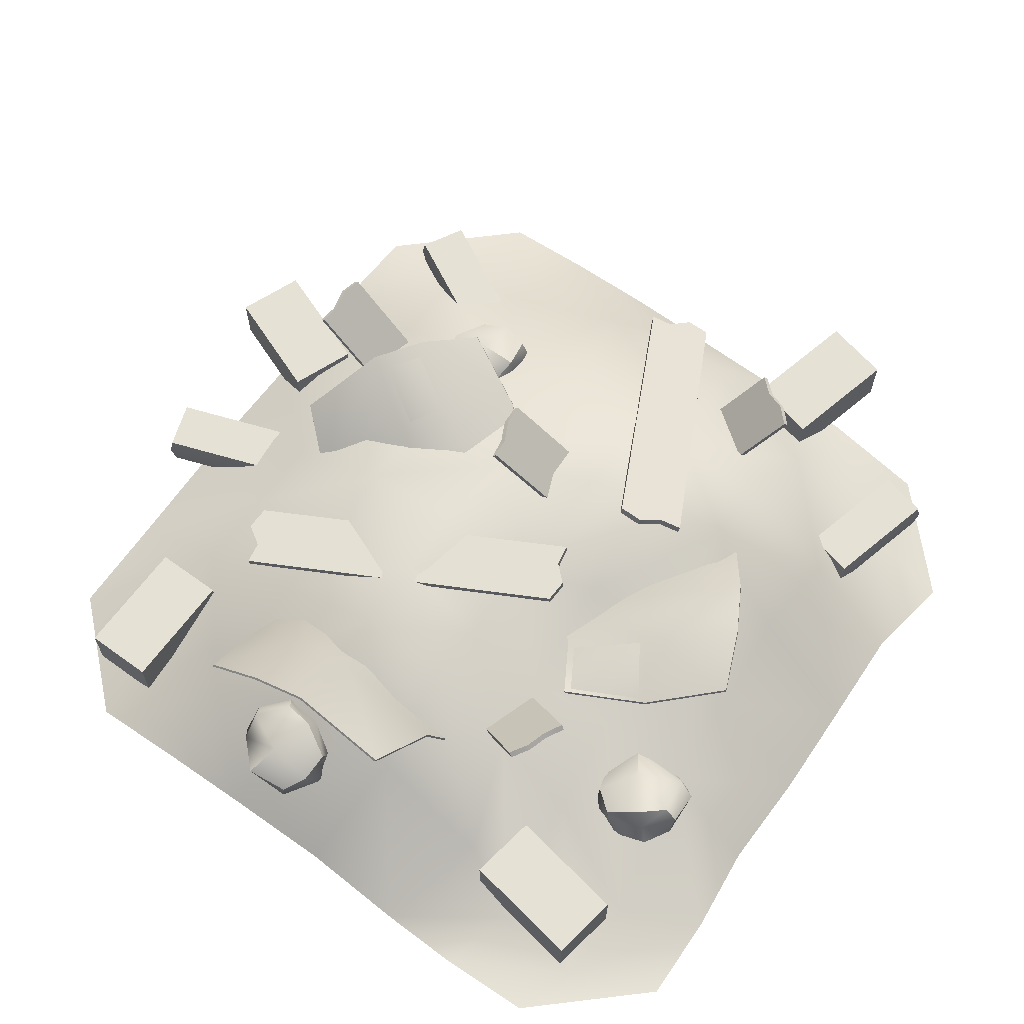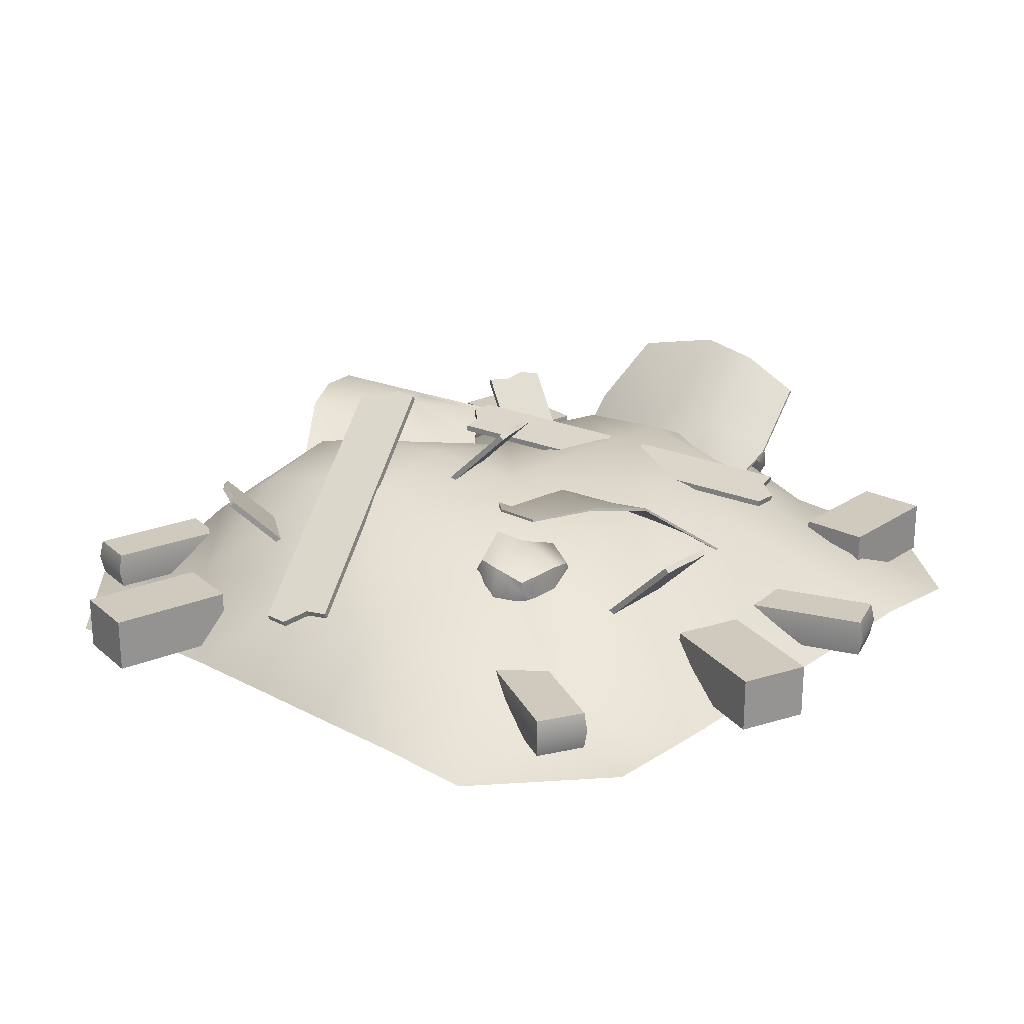
<metadata>
{"format":"obj","ext":"obj","renderer":"f3d","projection":"perspective","resolution":1024,"background":"white","views":[{"elev":64.3,"azim":-144.2,"up":"+Y"},{"elev":23.0,"azim":41.2,"up":"+Y"}]}
</metadata>
<code>
v  18.78 0.6811 -18.29
v  21.98 3.904 -19.07
v  21.85 4.039 -19.04
v  18.65 0.8166 -18.26
v  18.35 0.7281 -20.25
v  18.22 0.8635 -20.22
v  21.38 4.039 -21
v  21.51 3.904 -21.03
v  21.62 3.86 -20.37
v  18.41 0.6341 -19.6
v  21.92 3.997 -19.75
v  18.66 0.7218 -18.96
v  18.28 0.7696 -19.57
v  21.49 3.996 -20.34
v  18.53 0.8572 -18.93
v  21.79 4.132 -19.72
v  14.95 2.017 -29.02
v  15.07 2.153 -28.97
v  18.06 -1.07 -27.56
v  17.94 -1.205 -27.62
v  14.09 2.017 -27.2
v  17.04 -1.158 -25.83
v  17.16 -1.023 -25.78
v  14.21 2.153 -27.15
v  17.4 -1.252 -26.37
v  14.42 1.974 -27.79
v  14.58 2.11 -28.46
v  17.61 -1.165 -27.03
v  14.54 2.109 -27.73
v  17.52 -1.117 -26.31
v  17.73 -1.029 -26.97
v  14.7 2.245 -28.4
v  14.33 2.153 -13.16
v  16.27 -1.07 -15.83
v  16.19 -1.205 -15.73
v  14.25 2.017 -13.06
v  15.96 2.153 -11.98
v  15.88 2.017 -11.87
v  17.78 -1.158 -14.51
v  17.86 -1.023 -14.62
v  15.36 1.974 -12.3
v  17.32 -1.252 -14.97
v  14.74 2.11 -12.59
v  16.71 -1.165 -15.3
v  17.4 -1.117 -15.07
v  15.44 2.109 -12.41
v  16.79 -1.029 -15.4
v  14.82 2.245 -12.69
v  10.11 -1.173 -27.94
v  10.97 -1.518 -28.11
v  11.76 -2.239 -27.9
v  10.57 -2.182 -27.1
v  9.84 -1.645 -26.27
v  9.636 -1.261 -27.08
v  11.34 -2.782 -25.95
v  12.14 -2.491 -26.58
v  10.26 -2.07 -25.63
v  10.17 -0.3819 -25.65
v  10.73 -1.048 -25.27
v  12.09 -0.7042 -25.49
v  11.53 -0.1277 -26.36
v  10.01 -0.1349 -26.86
v  10.68 0.0441 -27.51
v  12.38 -0.8082 -27.36
v  12.62 -1.198 -26.58
v  11.66 -0.6221 -27.97
v  10.39 -0.5643 -27.73
v  9.611 -0.5103 -26.85
v  11.5 -0.9574 -28.09
v  12.28 -1.452 -27.72
v  12.53 -2.002 -26.51
v  11.73 -1.938 -25.65
v  10.33 -1.42 -25.25
v  9.672 -0.9491 -25.71
v  20.59 -1.54 -32.35
v  21.96 -1.484 -31.89
v  21.56 -0.4747 -31.02
v  20.9 -0.82 -31.6
v  23.05 -0.9468 -31.82
v  22.53 -0.5628 -31.16
v  21.41 -1.793 -33.46
v  22.4 -2.083 -33.2
v  23.31 -1.371 -32.54
v  21.96 0.5703 -33.11
v  23.34 0.3161 -32.46
v  23.31 -0.35 -33.14
v  22.31 -0.0062 -34.08
v  21.56 0.7422 -31.73
v  22.48 0.5631 -31.59
v  21.12 -0.5003 -33.84
v  20.64 -0.1101 -33.18
v  20.6 0.076 -32.24
v  22.73 0.1878 -31.28
v  21.56 0.1337 -31.37
v  20.6 -0.2593 -32.04
v  20.42 -0.7538 -32.88
v  21.24 -1.303 -33.81
v  22.4 -1.24 -33.7
v  23.57 -0.7217 -32.82
v  23.6 -0.251 -32.03
v  9.061 -2.368 -11.56
v  9.988 -2.368 -15.2
v  11.51 -2.368 -14.81
v  10.58 -2.368 -11.17
v  9.061 -1.161 -11.56
v  10.58 -1.161 -11.17
v  11.51 -1.161 -14.81
v  9.988 -1.161 -15.2
v  8.979 -1.753 -11.45
v  9.968 -1.753 -15.33
v  11.59 -1.753 -14.92
v  10.6 -1.753 -11.03
v  29.95 -2.368 -11.6
v  26.64 -2.368 -13.38
v  27.38 -2.368 -14.76
v  30.69 -2.368 -12.99
v  29.95 -1.161 -11.6
v  30.69 -1.161 -12.99
v  27.38 -1.161 -14.76
v  26.64 -1.161 -13.38
v  30.04 -1.753 -11.5
v  26.5 -1.753 -13.39
v  27.29 -1.753 -14.87
v  30.83 -1.753 -12.97
v  27.93 -2.506 -29.39
v  27.95 -2.506 -33.3
v  30.18 -2.506 -33.29
v  30.16 -2.506 -29.38
v  27.93 -0.7972 -29.39
v  30.16 -0.7972 -29.38
v  30.18 -0.7972 -33.29
v  27.95 -0.7972 -33.3
v  9.825 -2.506 -30.57
v  10.2 -2.506 -32.76
v  14.05 -2.506 -32.11
v  13.68 -2.506 -29.91
v  13.68 -0.7972 -29.91
v  14.05 -0.7972 -32.11
v  10.2 -0.7972 -32.76
v  9.825 -0.7972 -30.57
v  16.38 -2.506 -10.9
v  15.47 -2.506 -7.094
v  13.3 -2.506 -7.616
v  14.22 -2.506 -11.42
v  16.38 -0.7972 -10.9
v  14.22 -0.7972 -11.42
v  13.3 -0.7972 -7.616
v  15.47 -0.7972 -7.094
v  14.75 3.517 -19.53
v  19.36 -0.5957 -10.32
v  19.36 -0.4152 -10.24
v  14.75 3.697 -19.45
v  16.72 3.806 -20.19
v  16.72 3.986 -20.11
v  21.27 -0.0634 -11.04
v  21.27 -0.244 -11.12
v  20.57 -0.3057 -10.98
v  15.98 3.814 -20.2
v  20.13 -0.597 -10.32
v  15.45 3.582 -19.68
v  20.57 -0.1252 -10.9
v  15.98 3.995 -20.12
v  15.45 3.763 -19.6
v  20.13 -0.4165 -10.24
v  15.95 0.074 -18.54
v  14.55 1.675 -21.36
v  12.05 2.7 -19.61
v  13.53 0.9065 -17.43
v  17.59 -1.625 -19.43
v  17.35 -0.11 -22.68
v  13.7 2.33 -22.96
v  12.45 1.864 -24.77
v  10.39 2.539 -23.04
v  11.17 2.864 -21.19
v  15.99 0.9799 -24.2
v  14.97 1.494 -25.91
v  11.14 2.791 -21.2
v  12.03 2.627 -19.63
v  10.36 2.467 -23.05
v  17.33 -0.1826 -22.7
v  15.97 0.9073 -24.22
v  14.94 1.422 -25.92
v  13.5 0.8339 -17.45
v  15.92 0.0014 -18.56
v  17.56 -1.698 -19.45
v  12.43 1.792 -24.79
v  14.52 1.602 -21.38
v  13.67 2.257 -22.98
v  27.08 0.074 -23.79
v  25.07 1.675 -21.36
v  27.69 2.7 -19.8
v  29.08 0.9065 -22.03
v  25.6 -1.625 -24.92
v  22.72 -0.11 -23.39
v  23.96 2.33 -19.93
v  22.81 1.864 -18.06
v  25.24 2.539 -16.88
v  26.61 2.864 -18.35
v  21.89 0.9799 -21.53
v  20.75 1.494 -19.9
v  26.6 2.791 -18.32
v  27.68 2.627 -19.77
v  25.23 2.467 -16.85
v  22.72 -0.1826 -23.36
v  21.88 0.9073 -21.5
v  20.74 1.422 -19.87
v  29.07 0.8339 -22
v  27.07 0.0014 -23.76
v  25.59 -1.698 -24.89
v  22.81 1.792 -18.03
v  25.07 1.602 -21.33
v  23.95 2.257 -19.9
v  27.07 -1.07 -17.36
v  27.2 -1.205 -17.36
v  30.5 2.017 -17.36
v  30.37 2.153 -17.36
v  27.25 -1.158 -19.36
v  27.12 -1.023 -19.36
v  30.37 2.153 -19.38
v  30.5 2.017 -19.38
v  30.46 1.974 -18.71
v  27.15 -1.252 -18.72
v  30.6 2.11 -18.04
v  27.24 -1.165 -18.04
v  27.02 -1.117 -18.72
v  30.32 2.109 -18.71
v  27.11 -1.029 -18.04
v  30.46 2.245 -18.04
v  25.05 -0.4123 -15.24
v  25.05 -0.5968 -16.67
v  26.38 -0.1735 -16.67
v  25.93 -0.1735 -15.84
v  25.05 -0.1735 -17.82
v  25.93 -0.1735 -17.55
v  23.78 -0.0671 -15.7
v  23.55 -0.4469 -16.67
v  24.18 -0.1735 -17.82
v  25.05 1.789 -16.67
v  25.05 1.24 -18.12
v  24.18 1.013 -17.82
v  23.87 1.789 -16.67
v  26.38 1.24 -16.67
v  26.14 1.014 -17.56
v  24.18 1.24 -15.52
v  25.05 1.24 -15.29
v  25.93 0.9223 -15.52
v  26.38 0.533 -16.67
v  26.14 0.533 -17.82
v  25.93 0.533 -15.52
v  25.05 0.533 -15.06
v  23.78 0.533 -15.52
v  23.55 0.533 -16.67
v  24.18 0.533 -18.09
v  25.05 0.533 -18.4
v  27.77 0.9162 -26.35
v  17.76 2.592 -21.87
v  17.73 2.397 -21.87
v  27.73 0.7213 -26.35
v  26.9 0.8616 -28.27
v  17.05 2.512 -23.84
v  17.08 2.707 -23.84
v  26.93 1.056 -28.27
v  17.02 2.516 -23.1
v  27.04 0.8374 -27.57
v  27.74 0.7197 -27.12
v  17.58 2.423 -22.57
v  17.05 2.711 -23.1
v  27.07 1.032 -27.57
v  17.61 2.618 -22.57
v  27.78 0.9147 -27.12
v  30.77 -2.506 -20.87
v  34.43 -2.506 -19.46
v  33.63 -2.506 -17.39
v  29.98 -2.506 -18.79
v  30.77 -0.7972 -20.87
v  29.98 -0.7972 -18.79
v  33.63 -0.7972 -17.39
v  34.43 -0.7972 -19.46
v  21.29 1.952 -29.65
v  21.29 4.161 -31.99
v  18.22 3.321 -32.06
v  17.79 1.589 -29.91
v  17.22 -0.6259 -28.84
v  20.54 -0.7784 -27.47
v  24.82 2.781 -32.44
v  23.05 3.755 -32.21
v  23.22 1.952 -29.65
v  25.11 0.9683 -30.35
v  24.82 -0.3956 -27.94
v  22.77 -0.2609 -27.77
v  23.05 3.69 -32.25
v  21.29 4.097 -32.03
v  24.82 2.717 -32.48
v  20.54 -0.8427 -27.51
v  22.77 -0.3253 -27.81
v  24.82 -0.4599 -27.98
v  18.22 3.256 -32.1
v  17.79 1.525 -29.95
v  17.22 -0.6903 -28.89
v  25.11 0.904 -30.39
v  21.29 1.887 -29.7
v  23.22 1.887 -29.7
v  29.58 -2.368 -24.27
v  33.12 -2.368 -25.51
v  33.64 -2.368 -24.03
v  30.09 -2.368 -22.79
v  33.12 -1.161 -25.51
v  29.58 -1.161 -24.27
v  30.09 -1.161 -22.79
v  33.64 -1.161 -24.03
v  33.78 -1.753 -24.02
v  29.99 -1.753 -22.7
v  29.44 -1.753 -24.28
v  33.22 -1.753 -25.6
v  13.42 -2.987 -34.84
v  10.47 -2.833 -34.75
v  9.807 -2.909 -32.79
v  12.65 -2.694 -32.51
v  7.035 -3.013 -31.52
v  7.1 -3.078 -28.7
v  9.593 -2.785 -30.04
v  13 -0.7264 -28.69
v  14.81 -1.504 -31.46
v  16.06 -3.289 -34.73
v  18.71 -0.1126 -31.15
v  19.38 -2.87 -34.62
v  15.87 0.3054 -28.23
v  18.89 1.617 -27.84
v  10.48 -0.7127 -25.63
v  7.393 -3.101 -25.85
v  13.53 -0.4577 -25.39
v  7.306 -2.94 -22.63
v  10.55 -0.5252 -22.34
v  13.64 0.6366 -21.95
v  16.19 0.2787 -25.83
v  18.83 1.357 -25.92
v  16.37 1.338 -22.15
v  18.7 1.715 -23.12
v  22.75 -2.689 -34.68
v  22.35 0.221 -31.51
v  25.84 -1.294 -31.89
v  25.85 -2.807 -34.72
v  21.88 1.867 -27.84
v  25.19 0.8087 -28.23
v  28.83 -2.963 -34.78
v  29.17 -2.509 -31.99
v  28.84 -0.9089 -28.35
v  32.27 -3.025 -31.72
v  32.23 -2.776 -28.4
v  21.87 2.054 -25.48
v  25.17 1.261 -25.49
v  21.86 2.193 -23.17
v  25.14 1.649 -23.19
v  28.58 -0.2754 -25.82
v  32.32 -2.771 -25.5
v  28.55 -0.0604 -23.48
v  32.37 -2.748 -22.82
v  7.397 -3.015 -19.44
v  10.88 -0.2647 -19.06
v  13.91 2.081 -18.22
v  7.546 -3.528 -15.9
v  10.7 -0.758 -15.9
v  14.04 1.441 -15.42
v  16.49 2.727 -18.28
v  18.57 2.534 -19.31
v  16.54 2.008 -15.69
v  18.73 2.065 -16.04
v  7.065 -3.507 -13.01
v  10.49 -3.066 -12.37
v  13.78 -1.332 -12.34
v  13.59 -2.854 -9.501
v  10.21 -3.65 -9.601
v  17.01 -0.2077 -11.74
v  19.54 0.0475 -11.82
v  16.71 -2.765 -9.464
v  19.74 -2.748 -9.4
v  21.5 1.97 -20.21
v  25.14 1.368 -20.55
v  21.39 1.671 -16.37
v  24.7 1.191 -16.74
v  28.52 0.4905 -20.26
v  32.35 -2.748 -19.8
v  28.54 -0.3416 -16.76
v  32.4 -2.748 -16.7
v  22.47 -0.3568 -11.93
v  26.24 -1.231 -12.79
v  22.78 -2.749 -9.341
v  25.69 -2.784 -9.346
v  29.35 -2.229 -13.23
v  32.28 -2.791 -12.91
v  28.69 -2.952 -9.379
o Debris2
g Debris2
f 1 2 3
f 3 4 1
f 5 6 7
f 7 8 5
f 5 8 9
f 9 10 5
f 11 12 10
f 10 9 11
f 1 12 11
f 11 2 1
f 13 14 7
f 7 6 13
f 15 16 14
f 14 13 15
f 4 3 16
f 16 15 4
f 7 14 9
f 9 8 7
f 11 9 14
f 14 16 11
f 11 16 3
f 3 2 11
f 1 4 15
f 15 12 1
f 12 15 13
f 13 10 12
f 5 10 13
f 13 6 5
f 17 18 19
f 19 20 17
f 21 22 23
f 23 24 21
f 25 22 21
f 21 26 25
f 27 28 25
f 25 26 27
f 28 27 17
f 17 20 28
f 29 24 23
f 23 30 29
f 31 32 29
f 29 30 31
f 31 19 18
f 18 32 31
f 24 29 26
f 26 21 24
f 27 26 29
f 29 32 27
f 18 17 27
f 27 32 18
f 28 20 19
f 19 31 28
f 25 28 31
f 31 30 25
f 23 22 25
f 25 30 23
f 33 34 35
f 35 36 33
f 37 38 39
f 39 40 37
f 38 41 42
f 42 39 38
f 43 44 42
f 42 41 43
f 35 44 43
f 43 36 35
f 40 45 46
f 46 37 40
f 47 48 46
f 46 45 47
f 47 34 33
f 33 48 47
f 46 41 38
f 38 37 46
f 43 41 46
f 46 48 43
f 33 36 43
f 43 48 33
f 44 35 34
f 34 47 44
f 42 44 47
f 47 45 42
f 39 42 45
f 45 40 39
f 49 50 51
f 51 52 49
f 53 54 49
f 49 52 53
f 55 52 51
f 51 56 55
f 57 53 52
f 52 55 57
f 58 59 60
f 60 61 58
f 62 58 61
f 61 63 62
f 64 61 60
f 60 65 64
f 66 63 61
f 61 64 66
f 67 68 62
f 62 63 67
f 54 68 67
f 67 49 54
f 66 69 67
f 67 63 66
f 67 69 50
f 50 49 67
f 64 70 69
f 69 66 64
f 70 51 50
f 50 69 70
f 65 71 70
f 70 64 65
f 51 70 71
f 71 56 51
f 60 72 71
f 71 65 60
f 56 71 72
f 72 55 56
f 72 60 59
f 59 73 72
f 72 73 57
f 57 55 72
f 74 68 54
f 54 53 74
f 68 74 58
f 58 62 68
f 57 73 74
f 74 53 57
f 58 74 73
f 73 59 58
f 75 76 77
f 77 78 75
f 76 79 80
f 80 77 76
f 75 81 82
f 82 76 75
f 82 83 79
f 79 76 82
f 84 85 86
f 86 87 84
f 85 84 88
f 88 89 85
f 84 87 90
f 90 91 84
f 91 92 88
f 88 84 91
f 93 89 88
f 88 94 93
f 93 94 77
f 77 80 93
f 92 95 94
f 94 88 92
f 94 95 78
f 78 77 94
f 91 96 95
f 95 92 91
f 96 75 78
f 78 95 96
f 91 90 97
f 97 96 91
f 75 96 97
f 97 81 75
f 87 98 97
f 97 90 87
f 97 98 82
f 82 81 97
f 98 87 86
f 86 99 98
f 99 83 82
f 82 98 99
f 80 79 100
f 100 93 80
f 100 85 89
f 89 93 100
f 100 79 83
f 83 99 100
f 86 85 100
f 100 99 86
f 101 102 103
f 103 104 101
f 105 106 107
f 107 108 105
f 109 110 102
f 102 101 109
f 109 105 108
f 108 110 109
f 110 111 103
f 103 102 110
f 110 108 107
f 107 111 110
f 111 112 104
f 104 103 111
f 112 111 107
f 107 106 112
f 109 112 106
f 106 105 109
f 101 104 112
f 112 109 101
f 113 114 115
f 115 116 113
f 117 118 119
f 119 120 117
f 113 121 122
f 122 114 113
f 121 117 120
f 120 122 121
f 114 122 123
f 123 115 114
f 119 123 122
f 122 120 119
f 115 123 124
f 124 116 115
f 118 124 123
f 123 119 118
f 118 117 121
f 121 124 118
f 116 124 121
f 121 113 116
f 125 126 127
f 127 128 125
f 129 130 131
f 131 132 129
f 125 129 132
f 132 126 125
f 131 127 126
f 126 132 131
f 127 131 130
f 130 128 127
f 129 125 128
f 128 130 129
f 133 134 135
f 135 136 133
f 137 138 139
f 139 140 137
f 137 140 133
f 133 136 137
f 139 134 133
f 133 140 139
f 139 138 135
f 135 134 139
f 135 138 137
f 137 136 135
f 141 142 143
f 143 144 141
f 145 146 147
f 147 148 145
f 148 142 141
f 141 145 148
f 143 142 148
f 148 147 143
f 147 146 144
f 144 143 147
f 144 146 145
f 145 141 144
f 149 150 151
f 151 152 149
f 153 154 155
f 155 156 153
f 157 158 153
f 153 156 157
f 159 160 158
f 158 157 159
f 159 150 149
f 149 160 159
f 161 155 154
f 154 162 161
f 163 164 161
f 161 162 163
f 151 164 163
f 163 152 151
f 157 156 155
f 155 161 157
f 159 157 161
f 161 164 159
f 164 151 150
f 150 159 164
f 160 149 152
f 152 163 160
f 158 160 163
f 163 162 158
f 153 158 162
f 162 154 153
f 165 166 167
f 167 168 165
f 165 169 170
f 170 166 165
f 171 172 173
f 173 174 171
f 167 166 171
f 171 174 167
f 175 176 172
f 172 171 175
f 170 175 171
f 171 166 170
f 174 177 178
f 178 167 174
f 174 173 179
f 179 177 174
f 180 181 175
f 175 170 180
f 182 176 175
f 175 181 182
f 165 168 183
f 183 184 165
f 184 185 169
f 169 165 184
f 178 183 168
f 168 167 178
f 172 176 182
f 182 186 172
f 179 173 172
f 172 186 179
f 185 180 170
f 170 169 185
f 178 187 184
f 184 183 178
f 187 180 185
f 185 184 187
f 188 177 179
f 179 186 188
f 177 188 187
f 187 178 177
f 188 186 182
f 182 181 188
f 188 181 180
f 180 187 188
f 189 190 191
f 191 192 189
f 189 193 194
f 194 190 189
f 195 196 197
f 197 198 195
f 198 191 190
f 190 195 198
f 196 195 199
f 199 200 196
f 194 199 195
f 195 190 194
f 198 201 202
f 202 191 198
f 203 201 198
f 198 197 203
f 204 205 199
f 199 194 204
f 205 206 200
f 200 199 205
f 207 208 189
f 189 192 207
f 208 209 193
f 193 189 208
f 202 207 192
f 192 191 202
f 206 210 196
f 196 200 206
f 196 210 203
f 203 197 196
f 209 204 194
f 194 193 209
f 202 211 208
f 208 207 202
f 211 204 209
f 209 208 211
f 201 203 210
f 210 212 201
f 202 201 212
f 212 211 202
f 205 212 210
f 210 206 205
f 204 211 212
f 212 205 204
f 213 214 215
f 215 216 213
f 217 218 219
f 219 220 217
f 220 221 222
f 222 217 220
f 222 221 223
f 223 224 222
f 215 214 224
f 224 223 215
f 218 225 226
f 226 219 218
f 226 225 227
f 227 228 226
f 213 216 228
f 228 227 213
f 219 226 221
f 221 220 219
f 221 226 228
f 228 223 221
f 228 216 215
f 215 223 228
f 224 214 213
f 213 227 224
f 225 222 224
f 224 227 225
f 225 218 217
f 217 222 225
f 229 230 231
f 231 232 229
f 230 233 234
f 234 231 230
f 229 235 236
f 236 230 229
f 233 230 236
f 236 237 233
f 238 239 240
f 240 241 238
f 238 242 243
f 243 239 238
f 241 244 245
f 245 238 241
f 246 242 238
f 238 245 246
f 247 248 243
f 243 242 247
f 247 231 234
f 234 248 247
f 242 246 249
f 249 247 242
f 231 247 249
f 249 232 231
f 249 246 245
f 245 250 249
f 249 250 229
f 229 232 249
f 245 244 251
f 251 250 245
f 250 251 235
f 235 229 250
f 251 244 241
f 241 252 251
f 235 251 252
f 252 236 235
f 240 253 252
f 252 241 240
f 253 237 236
f 236 252 253
f 233 254 248
f 248 234 233
f 254 239 243
f 243 248 254
f 233 237 253
f 253 254 233
f 254 253 240
f 240 239 254
f 255 256 257
f 257 258 255
f 259 260 261
f 261 262 259
f 263 260 259
f 259 264 263
f 265 266 263
f 263 264 265
f 265 258 257
f 257 266 265
f 261 267 268
f 268 262 261
f 269 270 268
f 268 267 269
f 256 255 270
f 270 269 256
f 264 259 262
f 262 268 264
f 270 265 264
f 264 268 270
f 258 265 270
f 270 255 258
f 257 256 269
f 269 266 257
f 263 266 269
f 269 267 263
f 267 261 260
f 260 263 267
f 271 272 273
f 273 274 271
f 275 276 277
f 277 278 275
f 278 272 271
f 271 275 278
f 277 273 272
f 272 278 277
f 277 276 274
f 274 273 277
f 274 276 275
f 275 271 274
f 279 280 281
f 281 282 279
f 283 284 279
f 279 282 283
f 285 286 287
f 287 288 285
f 279 287 286
f 286 280 279
f 289 288 287
f 287 290 289
f 284 290 287
f 287 279 284
f 280 286 291
f 291 292 280
f 293 291 286
f 286 285 293
f 294 295 290
f 290 284 294
f 296 289 290
f 290 295 296
f 282 281 297
f 297 298 282
f 283 282 298
f 298 299 283
f 292 297 281
f 281 280 292
f 296 300 288
f 288 289 296
f 300 293 285
f 285 288 300
f 299 294 284
f 284 283 299
f 301 298 297
f 297 292 301
f 299 298 301
f 301 294 299
f 291 293 300
f 300 302 291
f 291 302 301
f 301 292 291
f 295 302 300
f 300 296 295
f 302 295 294
f 294 301 302
f 303 304 305
f 305 306 303
f 307 308 309
f 309 310 307
f 305 311 312
f 312 306 305
f 310 309 312
f 312 311 310
f 303 306 312
f 312 313 303
f 308 313 312
f 312 309 308
f 314 304 303
f 303 313 314
f 307 314 313
f 313 308 307
f 311 314 307
f 307 310 311
f 305 304 314
f 314 311 305
f 315 316 317
f 317 318 315
f 317 319 320
f 320 321 317
f 322 318 317
f 317 321 322
f 318 323 324
f 324 315 318
f 325 326 324
f 324 323 325
f 327 323 318
f 318 322 327
f 328 325 323
f 323 327 328
f 329 321 320
f 320 330 329
f 331 322 321
f 321 329 331
f 332 333 329
f 329 330 332
f 334 331 329
f 329 333 334
f 331 335 327
f 327 322 331
f 327 335 336
f 336 328 327
f 337 335 331
f 331 334 337
f 338 336 335
f 335 337 338
f 339 326 325
f 325 340 339
f 339 340 341
f 341 342 339
f 325 328 343
f 343 340 325
f 341 340 343
f 343 344 341
f 345 342 341
f 341 346 345
f 341 344 347
f 347 346 341
f 348 346 347
f 347 349 348
f 350 343 328
f 328 336 350
f 350 351 344
f 344 343 350
f 338 352 350
f 350 336 338
f 353 351 350
f 350 352 353
f 347 344 351
f 351 354 347
f 349 347 354
f 354 355 349
f 353 356 354
f 354 351 353
f 357 355 354
f 354 356 357
f 333 332 358
f 358 359 333
f 360 334 333
f 333 359 360
f 358 361 362
f 362 359 358
f 360 359 362
f 362 363 360
f 337 334 360
f 360 364 337
f 338 337 364
f 364 365 338
f 360 363 366
f 366 364 360
f 364 366 367
f 367 365 364
f 361 368 369
f 369 362 361
f 362 369 370
f 370 363 362
f 371 370 369
f 369 372 371
f 370 373 366
f 366 363 370
f 367 366 373
f 373 374 367
f 370 371 375
f 375 373 370
f 374 373 375
f 375 376 374
f 377 352 338
f 338 365 377
f 377 378 353
f 353 352 377
f 377 365 367
f 367 379 377
f 378 377 379
f 379 380 378
f 381 356 353
f 353 378 381
f 382 357 356
f 356 381 382
f 381 378 380
f 380 383 381
f 382 381 383
f 383 384 382
f 385 379 367
f 367 374 385
f 380 379 385
f 385 386 380
f 385 374 376
f 376 387 385
f 388 386 385
f 385 387 388
f 389 383 380
f 380 386 389
f 384 383 389
f 389 390 384
f 391 389 386
f 386 388 391
f 372 369 368
f 391 390 389
f 348 345 346
f 316 319 317

</code>
